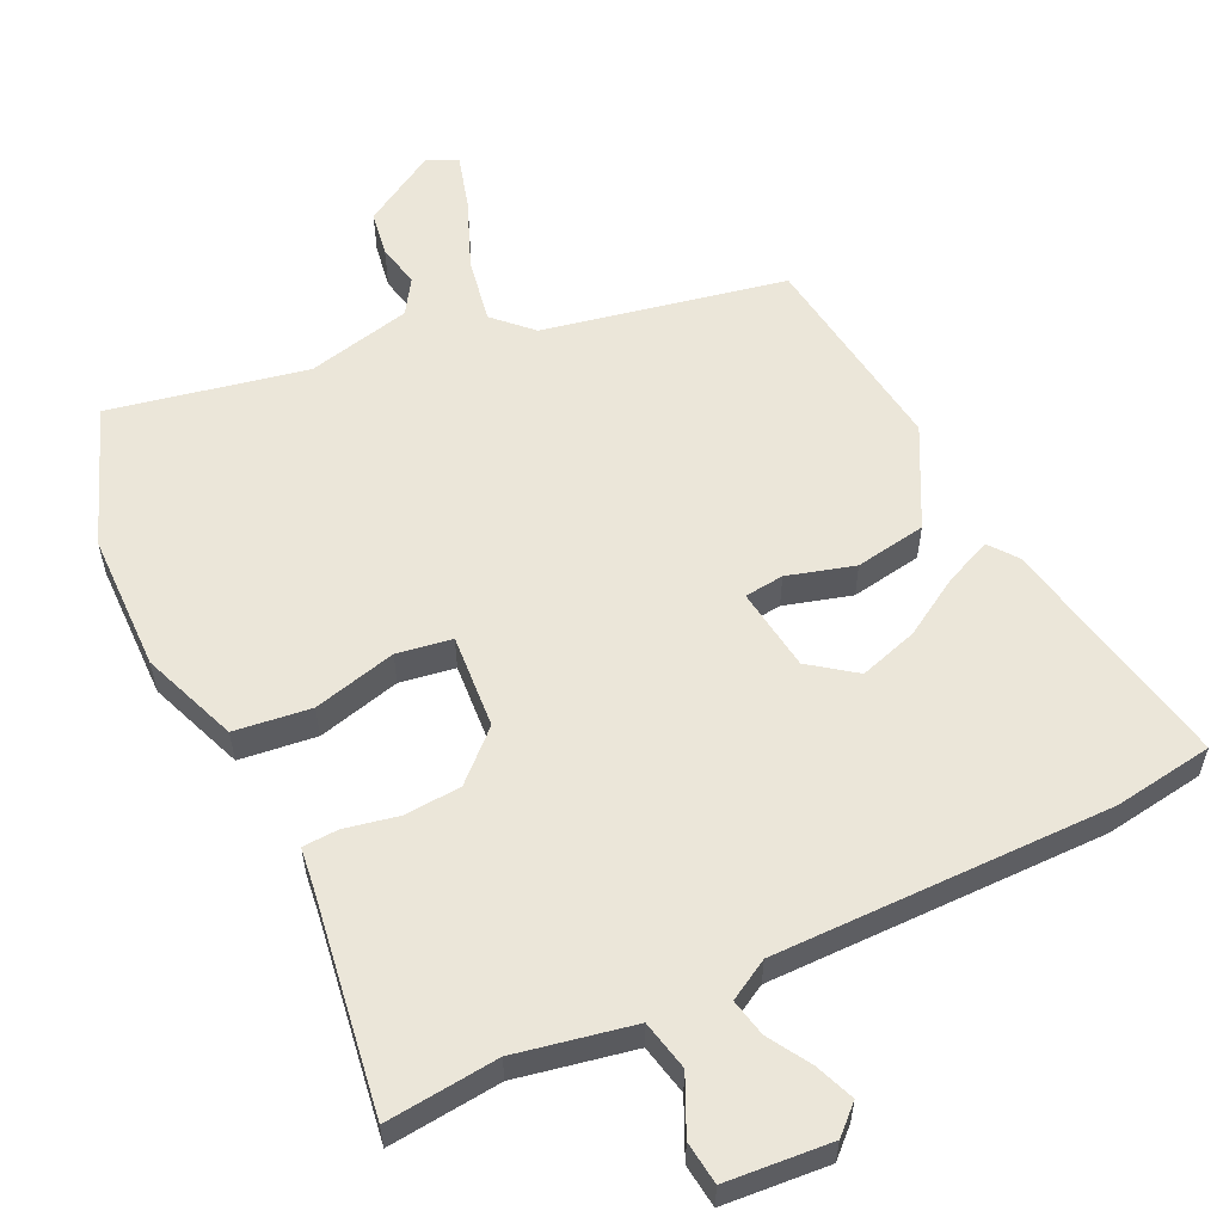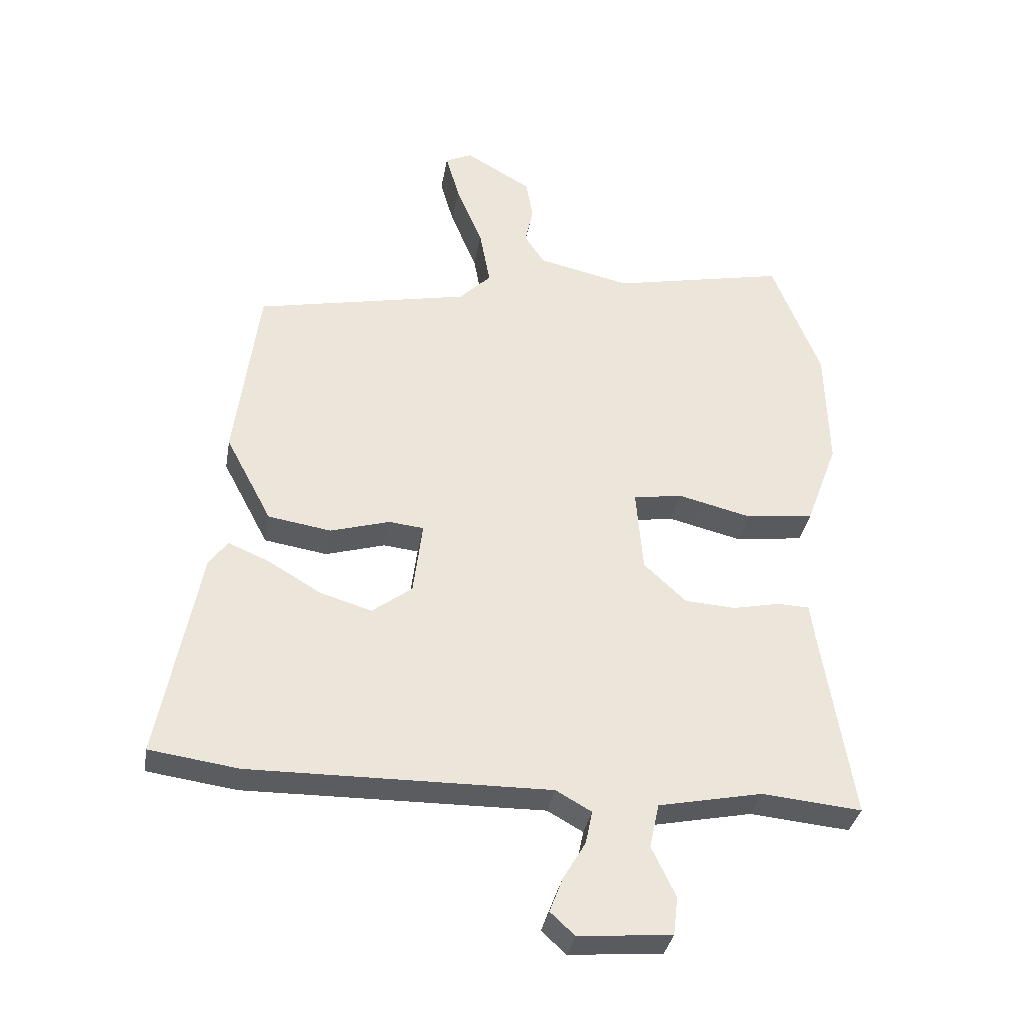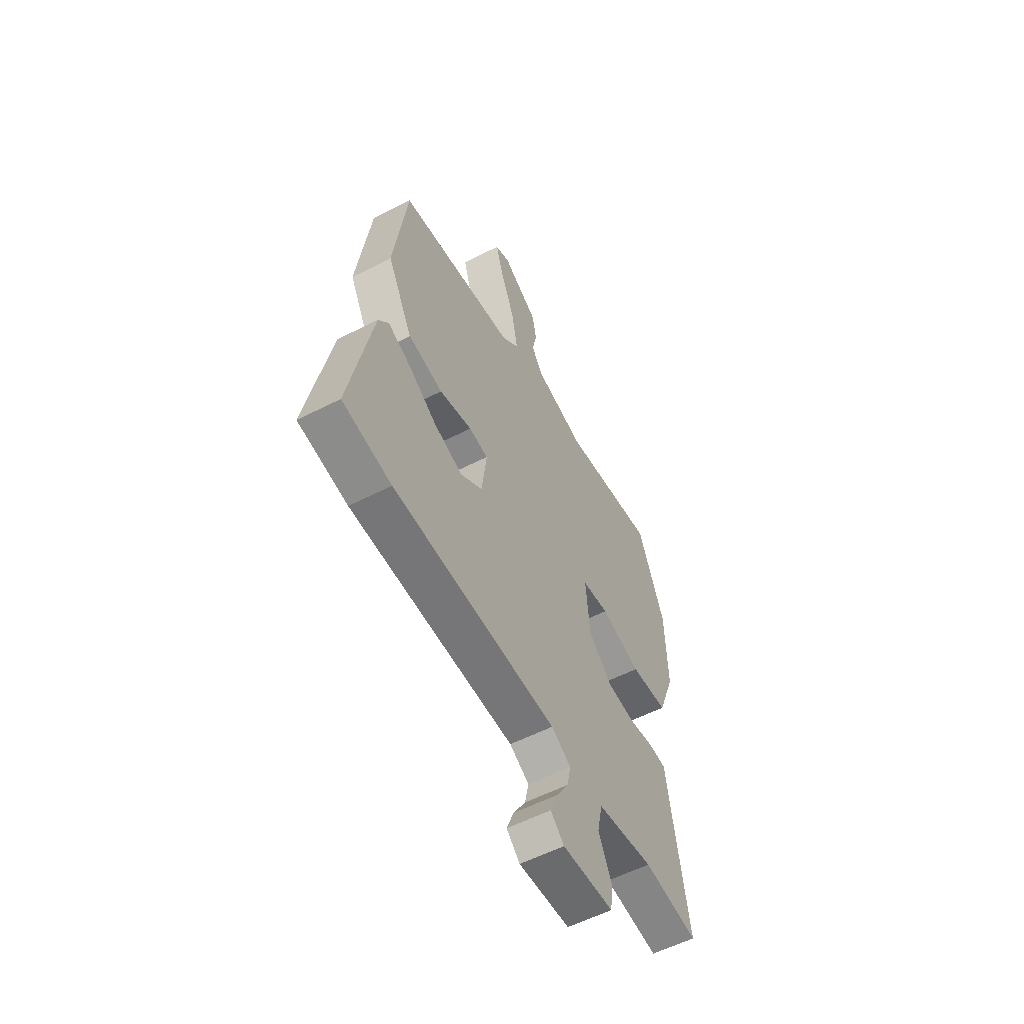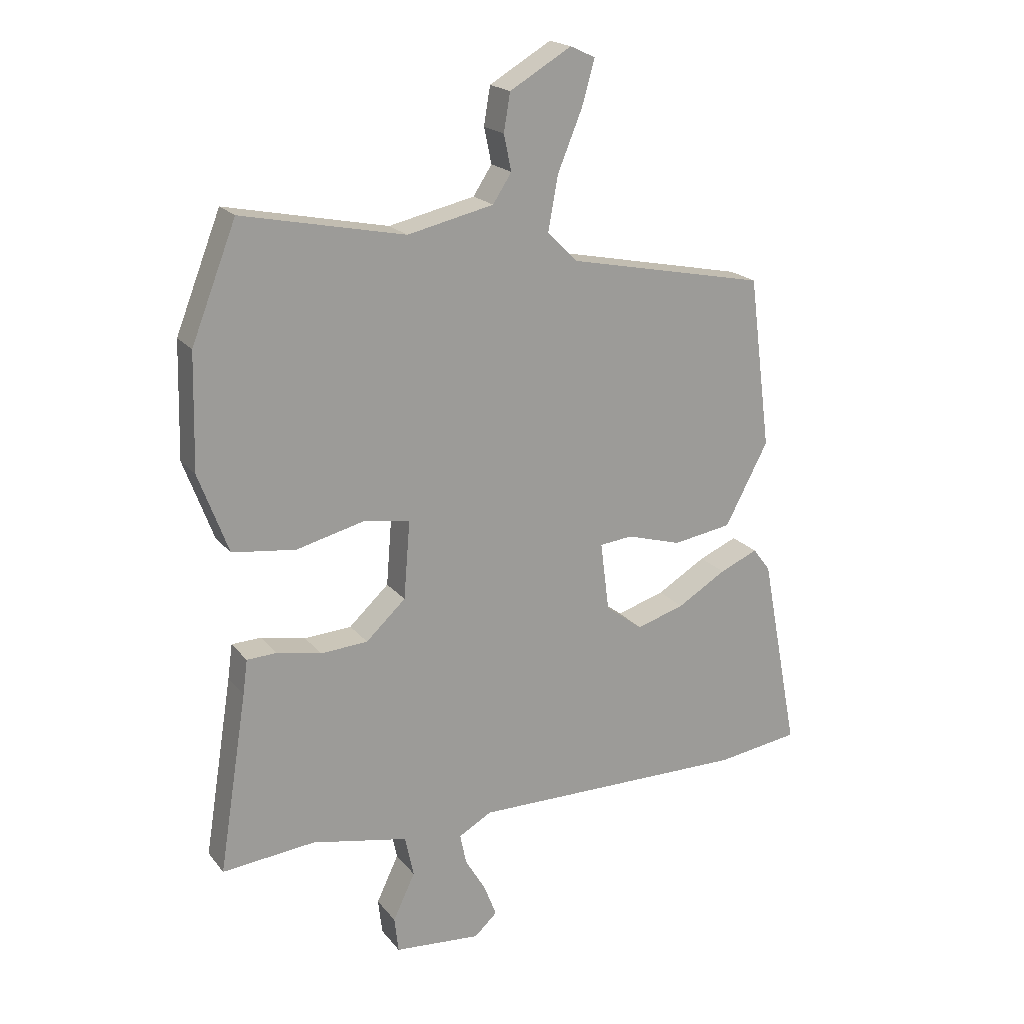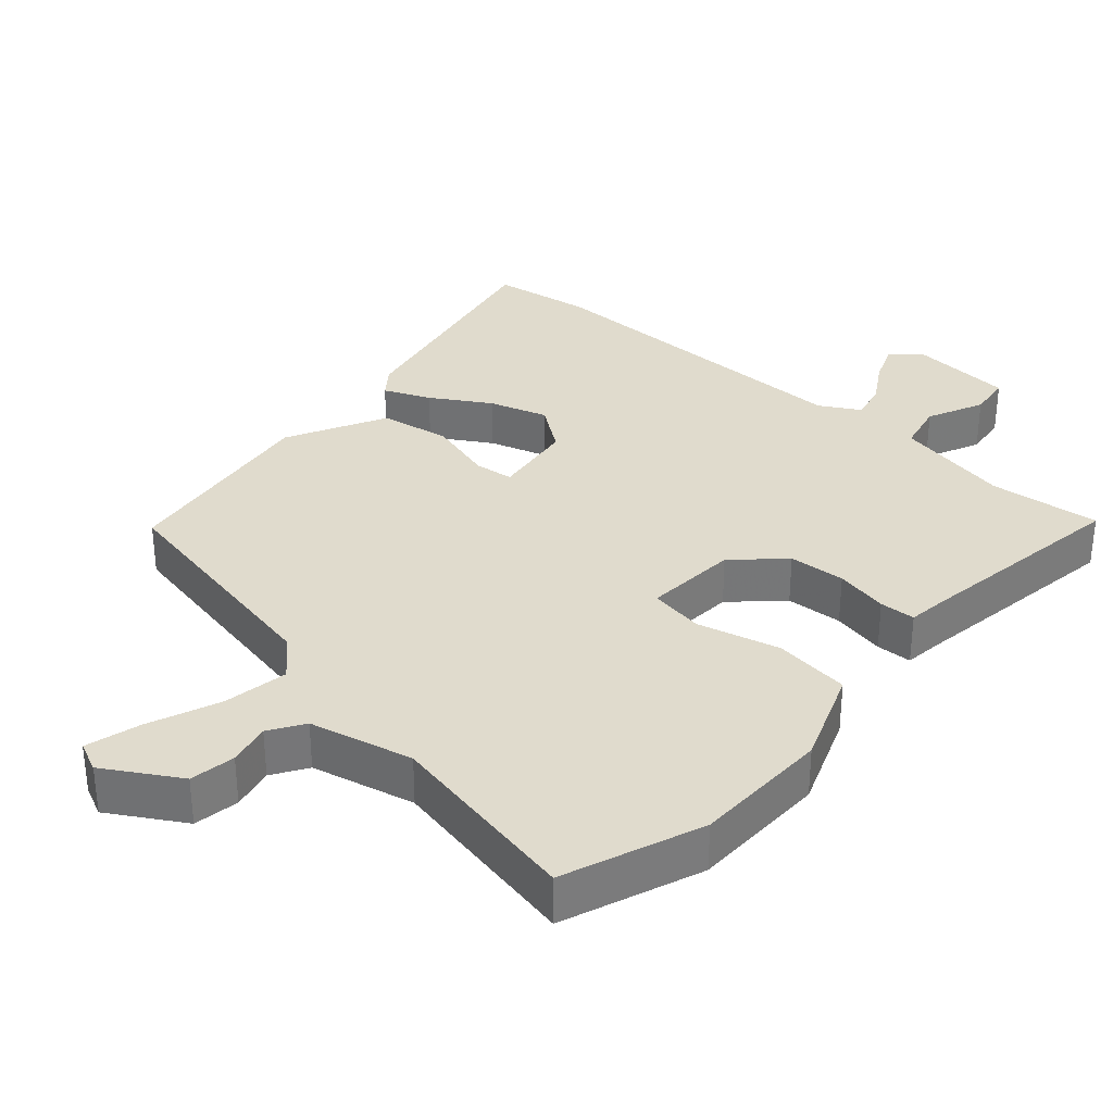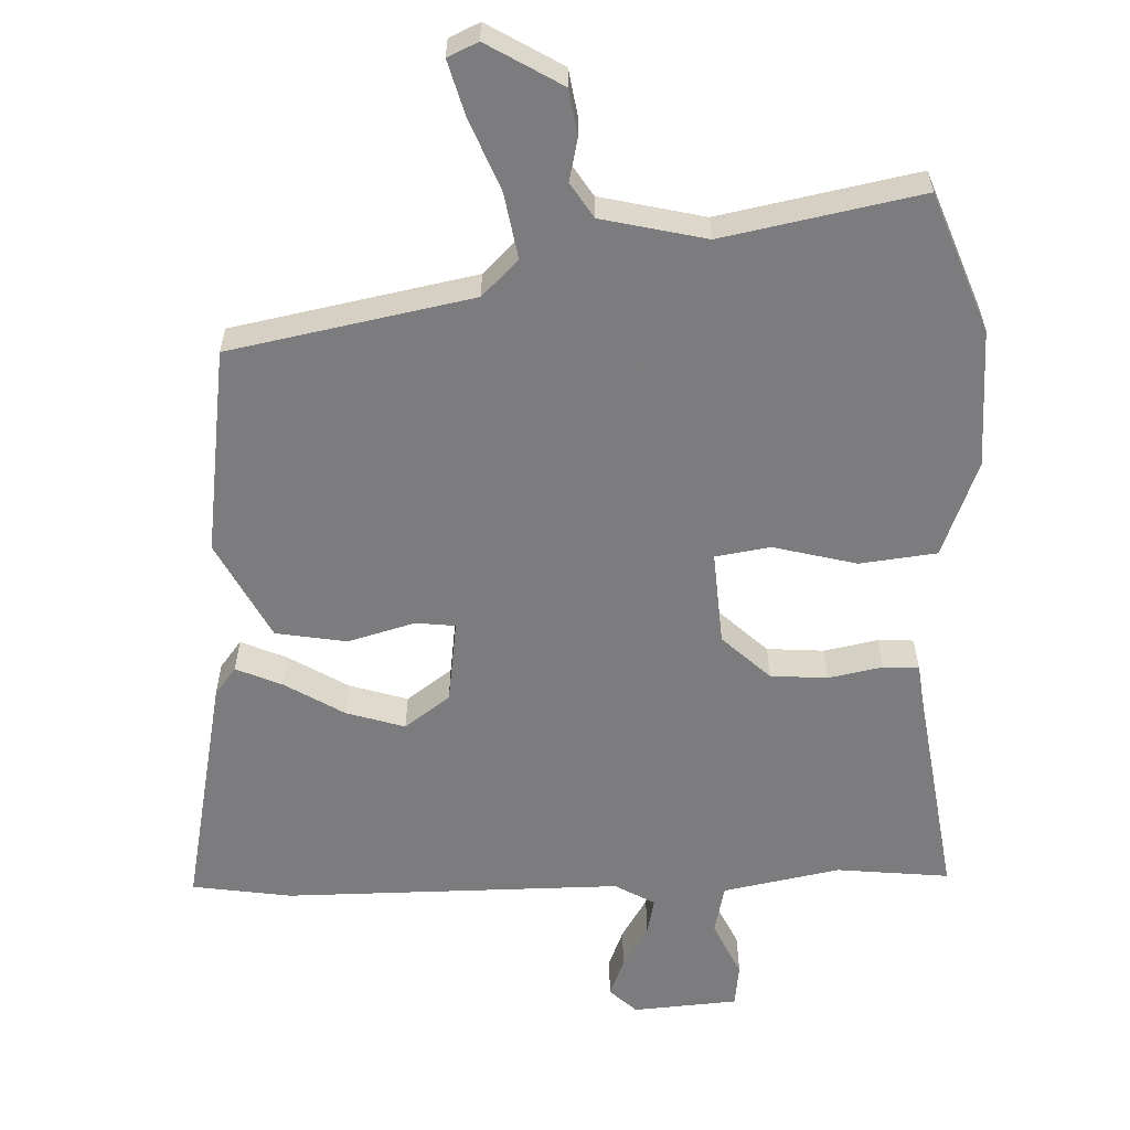
<metadata>
{"format":"obj","ext":"obj","renderer":"f3d","projection":"perspective","resolution":1024,"background":"white","views":[{"elev":57.3,"azim":154.0,"up":"+Y"},{"elev":-34.5,"azim":-9.7,"up":"+Z"},{"elev":-57.5,"azim":-62.1,"up":"+Z"},{"elev":19.9,"azim":153.1,"up":"+Z"},{"elev":33.2,"azim":40.9,"up":"+Y"},{"elev":-58.9,"azim":1.4,"up":"+Y"}]}
</metadata>
<code>
v -0.453 0.07 0.384
v -0.11 0.07 0.455
v -0.059 0.07 0.506
v -0.076 0.07 0.599
v -0.118 0.07 0.701
v -0.14 0.07 0.778
v -0.097 0.07 0.798
v 0.009 0.07 0.736
v 0.02 0.07 0.671
v 0.007 0.07 0.61
v 0.039 0.07 0.561
v 0.187 0.07 0.528
v 0.466 0.07 0.586
v 0.543 0.07 0.39
v 0.548 0.07 0.193
v 0.497 0.07 0.056
v 0.388 0.07 0.042
v 0.27 0.07 0.071
v 0.192 0.07 0.058
v 0.203 0.07 -0.076
v 0.271 0.07 -0.139
v 0.352 0.07 -0.144
v 0.428 0.07 -0.128
v 0.479 0.07 -0.13
v 0.487 0.07 -0.189
v 0.536 0.07 -0.497
v 0.376 0.07 -0.482
v 0.21 0.07 -0.516
v 0.195 0.07 -0.587
v 0.233 0.07 -0.667
v 0.226 0.07 -0.728
v 0.077 0.07 -0.741
v 0.038 0.07 -0.705
v 0.059 0.07 -0.65
v 0.095 0.07 -0.589
v 0.106 0.07 -0.536
v 0.049 0.07 -0.504
v -0.43 0.07 -0.51
v -0.572 0.07 -0.49
v -0.507 0.07 -0.149
v -0.477 0.07 -0.109
v -0.411 0.07 -0.137
v -0.327 0.07 -0.187
v -0.244 0.07 -0.212
v -0.18 0.07 -0.164
v -0.165 0.07 -0.045
v -0.221 0.07 -0.039
v -0.316 0.07 -0.067
v -0.417 0.07 -0.051
v -0.491 0.07 0.089
v -0.453 0 0.384
v -0.11 0 0.455
v -0.059 0 0.506
v -0.076 0 0.599
v -0.118 0 0.701
v -0.14 0 0.778
v -0.097 0 0.798
v 0.009 0 0.736
v 0.02 0 0.671
v 0.007 0 0.61
v 0.039 0 0.561
v 0.187 0 0.528
v 0.466 0 0.586
v 0.543 0 0.39
v 0.548 0 0.193
v 0.497 0 0.056
v 0.388 0 0.042
v 0.27 0 0.071
v 0.192 0 0.058
v 0.203 0 -0.076
v 0.271 0 -0.139
v 0.352 0 -0.144
v 0.428 0 -0.128
v 0.479 0 -0.13
v 0.487 0 -0.189
v 0.536 0 -0.497
v 0.376 0 -0.482
v 0.21 0 -0.516
v 0.195 0 -0.587
v 0.233 0 -0.667
v 0.226 0 -0.728
v 0.077 0 -0.741
v 0.038 0 -0.705
v 0.059 0 -0.65
v 0.095 0 -0.589
v 0.106 0 -0.536
v 0.049 0 -0.504
v -0.43 0 -0.51
v -0.572 0 -0.49
v -0.507 0 -0.149
v -0.477 0 -0.109
v -0.411 0 -0.137
v -0.327 0 -0.187
v -0.244 0 -0.212
v -0.18 0 -0.164
v -0.165 0 -0.045
v -0.221 0 -0.039
v -0.316 0 -0.067
v -0.417 0 -0.051
v -0.491 0 0.089
f 47 48 49 50
f 46 47 50 1
f 40 41 42 43
f 40 43 44
f 37 38 39 40
f 36 37 40 44
f 32 33 34 35
f 32 35 36
f 29 30 31 32
f 28 29 32 36
f 27 28 36 44
f 25 26 27 44
f 22 23 24 25
f 21 22 25 44
f 15 16 17 18
f 15 18 19
f 12 13 14 15
f 11 12 15 19
f 10 11 19 20
f 8 9 10
f 7 8 10
f 4 5 6 7
f 3 4 7 10
f 46 1 2
f 46 2 3
f 45 46 3 10
f 20 21 44 45
f 10 20 45
f 100 99 98 97
f 51 100 97 96
f 93 92 91 90
f 94 93 90
f 90 89 88 87
f 94 90 87 86
f 85 84 83 82
f 86 85 82
f 82 81 80 79
f 86 82 79 78
f 94 86 78 77
f 94 77 76 75
f 75 74 73 72
f 94 75 72 71
f 68 67 66 65
f 69 68 65
f 65 64 63 62
f 69 65 62 61
f 70 69 61 60
f 60 59 58
f 60 58 57
f 57 56 55 54
f 60 57 54 53
f 52 51 96
f 53 52 96
f 60 53 96 95
f 95 94 71 70
f 95 70 60
f 1 51 52 2
f 2 52 53 3
f 3 53 54 4
f 4 54 55 5
f 5 55 56 6
f 6 56 57 7
f 7 57 58 8
f 8 58 59 9
f 9 59 60 10
f 10 60 61 11
f 11 61 62 12
f 12 62 63 13
f 13 63 64 14
f 14 64 65 15
f 15 65 66 16
f 16 66 67 17
f 17 67 68 18
f 18 68 69 19
f 19 69 70 20
f 20 70 71 21
f 21 71 72 22
f 22 72 73 23
f 23 73 74 24
f 24 74 75 25
f 25 75 76 26
f 26 76 77 27
f 27 77 78 28
f 28 78 79 29
f 29 79 80 30
f 30 80 81 31
f 31 81 82 32
f 32 82 83 33
f 33 83 84 34
f 34 84 85 35
f 35 85 86 36
f 36 86 87 37
f 37 87 88 38
f 38 88 89 39
f 39 89 90 40
f 40 90 91 41
f 41 91 92 42
f 42 92 93 43
f 43 93 94 44
f 44 94 95 45
f 45 95 96 46
f 46 96 97 47
f 47 97 98 48
f 48 98 99 49
f 49 99 100 50
f 50 100 51 1

</code>
